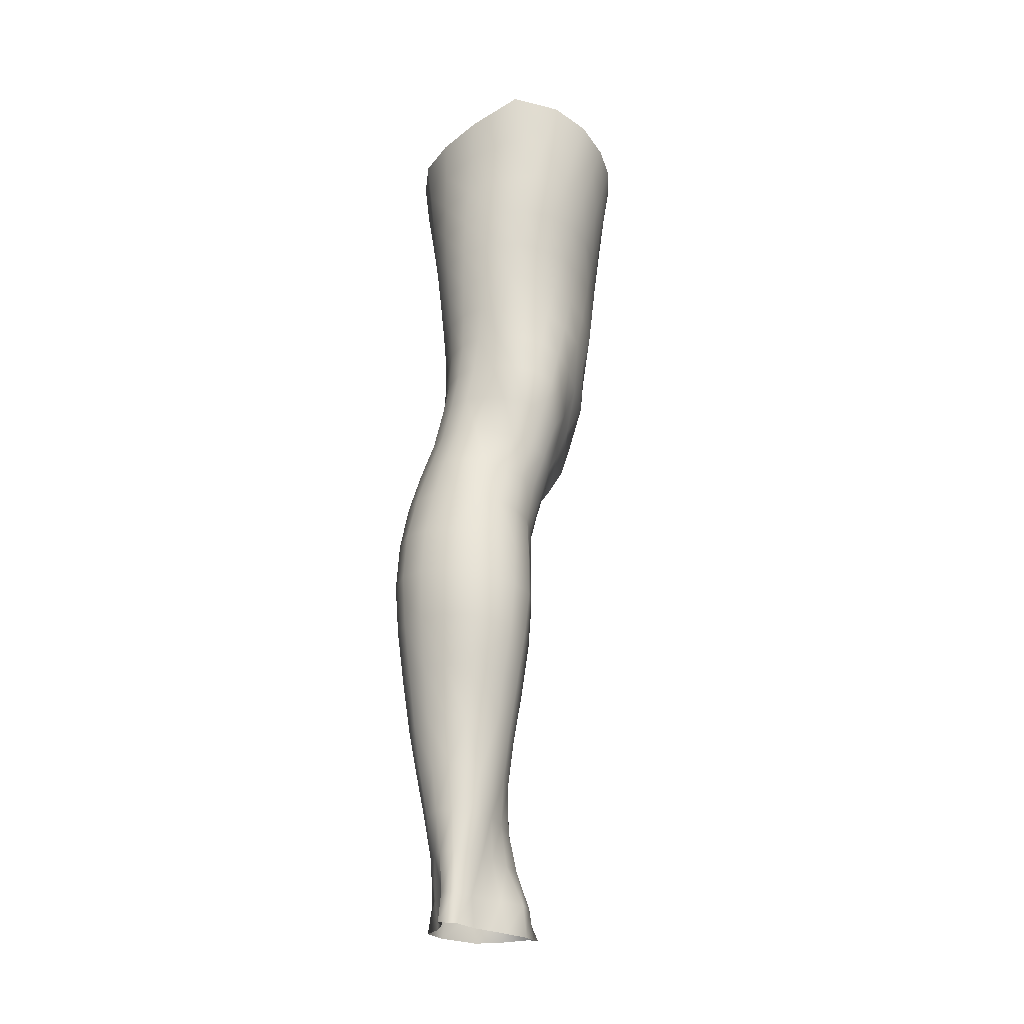
<metadata>
{"format":"obj","ext":"obj","renderer":"f3d","projection":"perspective","resolution":1024,"background":"white","views":[{"elev":-22.4,"azim":-143.8,"up":"+Y"}]}
</metadata>
<code>
o SMPLX-mesh-male.001
v 0.1763 -0.5808 -0.0163
v 0.1743 -0.5895 0.02007
v 0.1438 -0.5719 -0.07316
v 0.1133 -0.5688 -0.0867
v 0.1601 -0.5961 0.05291
v 0.1345 -0.5999 0.07613
v 0.103 -0.5972 0.08528
v 0.07896 -0.5604 -0.09012
v 0.04213 -0.5437 -0.07977
v 0.04954 -0.5846 -0.08014
v 0.08162 -0.5925 -0.0883
v 0.1604 -0.6087 -0.04993
v 0.1659 -0.5744 -0.0491
v 0.1401 -0.604 -0.07228
v 0.1716 -0.6164 -0.01811
v 0.1714 -0.625 0.01716
v 0.1317 -0.6339 0.07334
v 0.09968 -0.63 0.08139
v 0.02622 -0.5815 0.04167
v 0.04608 -0.5867 0.0611
v 0.04359 -0.614 0.05501
v 0.0249 -0.6066 0.03315
v 0.01654 -0.5507 -0.05383
v 0.005608 -0.5608 -0.02799
v 0.01004 -0.5885 -0.03656
v 0.02374 -0.5841 -0.06085
v 0.1207 -0.6953 0.06317
v 0.08905 -0.6921 0.06867
v 0.09488 -0.6616 0.07544
v 0.1267 -0.6656 0.06853
v 0.01504 -0.6299 0.001861
v 0.02508 -0.635 0.02365
v 0.02735 -0.6653 0.01483
v 0.01974 -0.6608 -0.007886
v 0.02409 -0.6918 -0.01489
v 0.02858 -0.6974 0.007925
v 0.02868 -0.7282 -0.000316
v 0.02651 -0.7222 -0.02216
v 0.1571 -0.6325 0.04964
v 0.1601 -0.689 0.01404
v 0.1466 -0.6948 0.04288
v 0.1522 -0.6645 0.04648
v 0.166 -0.6584 0.01556
v 0.113 -0.5996 -0.08514
v 0.01276 -0.6012 0.01124
v 0.01272 -0.5772 0.02051
v 0.02469 -0.6552 -0.05131
v 0.03916 -0.6541 -0.07141
v 0.031 -0.6203 -0.06714
v 0.01636 -0.6219 -0.04435
v 0.1356 -0.6646 -0.06958
v 0.151 -0.6706 -0.04698
v 0.1556 -0.6407 -0.04798
v 0.1376 -0.635 -0.07082
v 0.16 -0.6797 -0.01702
v 0.1662 -0.6491 -0.01728
v 0.1474 -0.7485 0.01047
v 0.1323 -0.7536 0.03598
v 0.1398 -0.7247 0.03955
v 0.1541 -0.719 0.01236
v 0.1484 -0.7389 -0.01918
v 0.1541 -0.7093 -0.01783
v 0.1476 -0.6996 -0.0467
v 0.1442 -0.7291 -0.04634
v 0.1308 -0.7217 -0.06551
v 0.1335 -0.6929 -0.06764
v 0.113 -0.6887 -0.08225
v 0.1124 -0.7167 -0.07948
v 0.09026 -0.6858 -0.08811
v 0.06707 -0.6842 -0.08407
v 0.07178 -0.7126 -0.08263
v 0.09236 -0.714 -0.08554
v 0.03762 -0.715 -0.06018
v 0.05222 -0.7131 -0.07443
v 0.04629 -0.6844 -0.07325
v 0.03206 -0.686 -0.05584
v 0.05579 -0.8279 -0.0771
v 0.07099 -0.8251 -0.08221
v 0.06639 -0.7964 -0.07869
v 0.04991 -0.7987 -0.07318
v 0.08667 -0.8236 -0.08652
v 0.103 -0.8241 -0.08536
v 0.09841 -0.7964 -0.08249
v 0.08238 -0.7956 -0.08263
v 0.1281 -0.8045 -0.06228
v 0.1136 -0.799 -0.07583
v 0.1183 -0.8266 -0.07853
v 0.1321 -0.8317 -0.06507
v 0.1442 -0.8387 -0.04727
v 0.1427 -0.8116 -0.04646
v 0.1406 -0.8463 -0.025
v 0.1429 -0.8196 -0.02494
v 0.1292 -0.8277 0.001636
v 0.13 -0.8534 0.00114
v 0.03419 -0.8434 -0.03563
v 0.03446 -0.8369 -0.05376
v 0.02923 -0.8082 -0.04676
v 0.03132 -0.8149 -0.02917
v 0.05305 -0.8269 0.009448
v 0.06778 -0.8304 0.03394
v 0.0681 -0.8566 0.02232
v 0.05611 -0.8535 -0.00173
v 0.1442 -0.7665 -0.02098
v 0.1402 -0.7759 0.007388
v 0.1279 -0.7498 -0.06334
v 0.1415 -0.7574 -0.04593
v 0.0421 -0.7429 -0.06446
v 0.05744 -0.7408 -0.07568
v 0.02835 -0.7579 -0.009624
v 0.02708 -0.7514 -0.02993
v 0.09961 -0.7803 0.04601
v 0.1236 -0.7802 0.03187
v 0.1191 -0.8065 0.02898
v 0.09655 -0.8069 0.04258
v 0.1425 -0.7937 -0.02336
v 0.141 -0.7846 -0.04621
v 0.1266 -0.7773 -0.06193
v 0.1119 -0.7717 -0.07534
v 0.09565 -0.7691 -0.08126
v 0.07934 -0.7681 -0.08065
v 0.06231 -0.7684 -0.07683
v 0.04598 -0.7705 -0.06853
v 0.02814 -0.7798 -0.03854
v 0.03017 -0.7867 -0.02021
v 0.0936 -0.8331 0.04152
v 0.1187 -0.8327 0.02919
v 0.1176 -0.8571 0.02322
v 0.0921 -0.8576 0.0329
v 0.09231 -0.8789 0.01963
v 0.07213 -0.8774 0.009337
v 0.0915 -0.852 -0.09104
v 0.1083 -0.8524 -0.08964
v 0.1237 -0.8549 -0.08253
v 0.1452 -0.8653 -0.04954
v 0.1402 -0.8736 -0.02355
v 0.1282 -0.8793 -0.000852
v 0.1137 -0.8786 0.01523
v 0.04996 -0.8942 -0.06236
v 0.04301 -0.8652 -0.05768
v 0.04122 -0.8705 -0.04134
v 0.04909 -0.8986 -0.04615
v 0.06561 -0.8872 -0.0878
v 0.07935 -0.8837 -0.09771
v 0.07631 -0.8541 -0.08696
v 0.06327 -0.8574 -0.07823
v 0.09666 -0.8818 -0.1013
v 0.1144 -0.8819 -0.09809
v 0.1311 -0.8835 -0.08972
v 0.1377 -0.859 -0.06947
v 0.1441 -0.8873 -0.07415
v 0.148 -0.894 -0.05044
v 0.1421 -0.9022 -0.02001
v 0.1244 -0.9384 -0.00346
v 0.1216 -0.9087 -0.000173
v 0.1454 -0.9318 -0.02108
v 0.09947 -1.037 -0.01426
v 0.1234 -1.036 -0.01448
v 0.1195 -1.071 -0.02072
v 0.09818 -1.073 -0.02023
v 0.05193 -0.9276 -0.05069
v 0.0504 -0.9249 -0.06868
v 0.06518 -0.9186 -0.09702
v 0.08124 -0.9153 -0.1066
v 0.1574 -0.9559 -0.05491
v 0.1535 -0.9242 -0.05108
v 0.1501 -0.9177 -0.07754
v 0.1536 -0.9502 -0.08194
v 0.04726 -1.027 -0.06089
v 0.04647 -1.025 -0.08013
v 0.04485 -0.991 -0.07788
v 0.0455 -0.9931 -0.05724
v 0.06388 -0.9518 -0.1036
v 0.0631 -0.9861 -0.1079
v 0.08069 -0.983 -0.1176
v 0.08089 -0.9486 -0.1135
v 0.1532 -1.027 -0.06052
v 0.1574 -0.9902 -0.05824
v 0.1541 -0.9853 -0.08494
v 0.1504 -1.023 -0.08546
v 0.1484 -0.9627 -0.02537
v 0.1476 -0.9958 -0.02951
v 0.1265 -1.001 -0.01014
v 0.1256 -0.9684 -0.005588
v 0.1002 -1.002 -0.009251
v 0.09896 -0.9699 -0.005985
v 0.06013 -1.101 -0.07944
v 0.05377 -1.062 -0.07988
v 0.05344 -1.065 -0.06221
v 0.05966 -1.104 -0.06392
v 0.08285 -1.02 -0.1172
v 0.06519 -1.022 -0.1088
v 0.07022 -1.059 -0.1051
v 0.08533 -1.058 -0.1125
v 0.1416 -1.105 -0.0628
v 0.1479 -1.065 -0.06182
v 0.145 -1.062 -0.08468
v 0.1382 -1.102 -0.084
v 0.1161 -1.109 -0.02727
v 0.14 -1.068 -0.03611
v 0.1346 -1.108 -0.04104
v 0.1116 -1.147 -0.03073
v 0.0946 -1.149 -0.03006
v 0.09645 -1.11 -0.02646
v 0.06481 -1.141 -0.06442
v 0.06365 -1.138 -0.07907
v 0.08451 -1.134 -0.1057
v 0.08601 -1.096 -0.1083
v 0.07273 -1.098 -0.101
v 0.07276 -1.135 -0.09847
v 0.1177 -1.099 -0.1072
v 0.1018 -1.097 -0.1106
v 0.09944 -1.134 -0.1075
v 0.1141 -1.136 -0.1037
v 0.131 -1.139 -0.08234
v 0.13 -1.101 -0.09837
v 0.1239 -1.138 -0.09503
v 0.1348 -1.141 -0.06283
v 0.1288 -1.145 -0.04257
v 0.04238 -0.6431 0.04782
v 0.04096 -0.6747 0.03926
v 0.03719 -0.7367 0.02276
v 0.03956 -0.7066 0.03143
v 0.03718 -0.7659 0.0121
v 0.03846 -0.7946 0.000532
v 0.04085 -0.8221 -0.01161
v 0.04308 -0.8491 -0.01992
v 0.04835 -0.8756 -0.0248
v 0.05596 -0.9032 -0.02778
v 0.05896 -0.9618 -0.0365
v 0.0483 -0.9597 -0.05365
v 0.0606 -0.931 -0.03328
v 0.05821 -1.031 -0.04082
v 0.05693 -0.9952 -0.03832
v 0.06208 -1.069 -0.04441
v 0.0672 -1.108 -0.04844
v 0.07184 -1.145 -0.04979
v 0.133 -0.8012 0.003662
v 0.112 -0.7445 -0.0766
v 0.0942 -0.7417 -0.08256
v 0.07584 -0.7403 -0.08105
v 0.05198 -0.7729 0.0334
v 0.07307 -0.7777 0.04685
v 0.06955 -0.8045 0.04022
v 0.04873 -0.8017 0.02454
v 0.09657 -0.9424 -0.003431
v 0.07774 -0.9664 -0.02079
v 0.07626 -0.9372 -0.01591
v 0.0964 -0.9177 0.002258
v 0.1207 -0.9124 -0.1064
v 0.1379 -0.9137 -0.09616
v 0.1237 -0.9449 -0.1139
v 0.1007 -0.9129 -0.1095
v 0.1024 -0.946 -0.1173
v 0.05761 -0.7161 0.05132
v 0.08301 -0.7216 0.06115
v 0.07803 -0.7499 0.05269
v 0.0538 -0.7444 0.04202
v 0.005612 -0.5707 -0.002042
v 0.06856 -0.6229 0.07373
v 0.07226 -0.5921 0.07898
v 0.06525 -0.654 0.06637
v 0.06198 -0.6854 0.05932
v 0.06124 -0.8779 -0.008737
v 0.07241 -0.9068 -0.009135
v 0.07834 -0.9994 -0.02426
v 0.07876 -1.034 -0.02756
v 0.07955 -1.071 -0.03181
v 0.08057 -1.11 -0.03586
v 0.08159 -1.148 -0.03751
v 0.007655 -0.5952 -0.01182
v 0.01232 -0.6256 -0.02068
v 0.01901 -0.6573 -0.02934
v 0.06184 -0.6545 -0.08491
v 0.08774 -0.6569 -0.08963
v 0.08486 -0.6261 -0.08933
v 0.05578 -0.6219 -0.08339
v 0.1133 -0.6604 -0.08417
v 0.1132 -0.6308 -0.08483
v 0.1063 -0.7527 0.05062
v 0.1024 -0.9812 -0.1214
v 0.1224 -1.019 -0.116
v 0.1239 -0.9804 -0.1176
v 0.1028 -1.019 -0.12
v 0.142 -0.9818 -0.1048
v 0.1413 -0.9464 -0.1018
v 0.1443 -1.031 -0.03221
v 0.103 -1.058 -0.1152
v 0.1204 -1.059 -0.1113
v 0.1355 -1.06 -0.1007
v 0.1396 -1.02 -0.1036
v 0.02469 -0.6884 -0.03593
v 0.0287 -0.7181 -0.04225
v 0.0317 -0.7465 -0.0486
v 0.03401 -0.7746 -0.05514
v 0.03649 -0.8028 -0.06226
v 0.04234 -0.8313 -0.06813
v 0.05153 -0.8607 -0.06988
v 0.05546 -0.8904 -0.07605
v 0.04713 -0.9573 -0.07379
v 0.0525 -0.9548 -0.09002
v 0.05463 -0.9216 -0.0841
v 0.05106 -0.9889 -0.0944
v 0.05321 -1.024 -0.0958
v 0.0597 -1.06 -0.09391
v 0.06684 -1.136 -0.08984
v 0.06489 -1.098 -0.0914
v 0.1137 -0.7243 0.05705
v 0.06886 -1.174 -0.06198
v 0.06747 -1.204 -0.05721
v 0.06907 -1.202 -0.07234
v 0.06707 -1.172 -0.0768
v 0.08252 -1.167 -0.1039
v 0.07203 -1.169 -0.09638
v 0.09636 -1.167 -0.1056
v 0.09306 -1.198 -0.1049
v 0.1039 -1.199 -0.09718
v 0.1093 -1.169 -0.1007
v 0.1184 -1.17 -0.09191
v 0.1209 -1.202 -0.06031
v 0.1273 -1.173 -0.06143
v 0.1248 -1.171 -0.08062
v 0.1203 -1.201 -0.07905
v 0.1218 -1.177 -0.04122
v 0.1166 -1.205 -0.03986
v 0.1065 -1.18 -0.03061
v 0.07318 -1.178 -0.04652
v 0.07027 -1.206 -0.04028
v 0.08051 -1.198 -0.104
v 0.07192 -1.2 -0.09432
v 0.06761 -1.171 -0.08714
v 0.07048 -1.201 -0.08316
v 0.06479 -1.233 -0.06765
v 0.05656 -1.233 -0.05099
v 0.07842 -1.229 -0.1045
v 0.07378 -1.23 -0.09099
v 0.09803 -1.229 -0.09381
v 0.09001 -1.228 -0.1063
v 0.1209 -1.23 -0.07778
v 0.1138 -1.2 -0.08928
v 0.1112 -1.23 -0.08692
v 0.1215 -1.23 -0.05918
v 0.1153 -1.232 -0.03501
v 0.0643 -1.233 -0.0326
v 0.07018 -1.232 -0.0795
v 0.08085 -1.18 -0.03469
v 0.07873 -1.208 -0.02858
v 0.09202 -1.181 -0.02902
v 0.1033 -1.207 -0.02712
v 0.09031 -1.208 -0.02367
v 0.07642 -1.233 -0.01961
v 0.1017 -1.233 -0.02086
v 0.0882 -1.233 -0.01489
v 0.123 -1.252 -0.07996
v 0.1241 -1.253 -0.06152
v 0.1073 -1.251 -0.08796
v 0.08965 -1.25 -0.1102
v 0.09636 -1.251 -0.09751
v 0.0742 -1.252 -0.007728
v 0.06455 -1.255 -0.02668
v 0.08819 -1.25 -0.001414
v 0.1045 -1.251 -0.009837
v 0.05631 -1.257 -0.04724
v 0.06196 -1.255 -0.06484
v 0.06782 -1.254 -0.07683
v 0.07698 -1.252 -0.1045
v 0.07392 -1.253 -0.0883
v 0.1152 -1.254 -0.03162
v 0.09463 -0.8969 0.008274
v 0.08097 -0.8929 0.002055
v 0.1101 -0.8955 0.009634
f 8 10 9
f 17 7 18
f 27 29 28
f 31 33 32
f 35 37 36
f 6 39 5
f 40 42 41
f 51 53 52
f 22 46 45
f 55 43 40
f 62 64 63
f 73 75 74
f 69 71 70
f 77 79 78
f 95 97 96
f 85 87 86
f 89 92 91
f 64 105 65
f 116 85 117
f 82 131 81
f 134 150 149
f 119 84 120
f 180 182 181
f 194 196 195
f 218 198 201
f 142 144 143
f 210 212 211
f 37 223 221
f 183 184 182
f 189 205 204
f 111 113 112
f 168 170 169
f 133 147 132
f 124 225 224
f 156 158 157
f 220 32 33
f 214 215 197
f 221 36 37
f 109 38 110
f 91 134 89
f 225 95 226
f 13 15 12
f 80 121 79
f 99 101 100
f 143 162 142
f 229 160 230
f 189 234 188
f 145 78 144
f 190 192 191
f 226 140 227
f 165 180 164
f 232 171 168
f 241 243 242
f 251 252 249
f 93 113 126
f 105 118 238
f 254 256 255
f 124 110 123
f 9 26 23
f 221 241 257
f 102 227 263
f 264 231 247
f 24 270 258
f 273 275 274
f 274 278 277
f 70 74 75
f 111 256 242
f 244 100 243
f 61 106 64
f 107 74 108
f 72 240 71
f 79 120 84
f 185 265 184
f 211 288 210
f 268 202 203
f 195 200 194
f 104 115 103
f 292 110 38
f 294 107 122
f 294 97 123
f 297 96 296
f 191 304 303
f 57 59 58
f 280 175 253
f 81 144 78
f 88 90 89
f 203 267 268
f 197 217 214
f 235 204 236
f 94 135 91
f 281 289 288
f 116 103 115
f 239 68 238
f 50 272 271
f 299 301 300
f 206 211 212
f 145 298 297
f 66 68 67
f 1 16 15
f 149 89 134
f 286 177 181
f 80 296 295
f 76 292 291
f 240 121 108
f 251 284 282
f 106 117 105
f 227 141 228
f 30 18 29
f 54 12 53
f 31 270 271
f 276 11 275
f 222 262 220
f 53 15 56
f 56 16 43
f 275 44 278
f 55 63 52
f 104 58 112
f 274 70 273
f 259 219 261
f 219 22 32
f 182 286 181
f 282 253 251
f 179 284 178
f 164 181 177
f 173 303 302
f 161 230 160
f 162 175 172
f 166 151 165
f 183 155 153
f 185 153 245
f 248 247 245
f 252 147 249
f 262 255 28
f 193 283 287
f 34 36 33
f 161 298 301
f 232 188 234
f 23 25 24
f 308 310 309
f 312 209 206
f 314 316 315
f 329 330 313
f 323 319 320
f 323 201 325
f 332 309 310
f 336 315 316
f 310 344 332
f 176 199 195
f 281 280 282
f 197 289 196
f 146 163 143
f 235 267 234
f 165 152 155
f 267 156 266
f 341 322 319
f 193 208 192
f 43 39 42
f 247 229 246
f 327 345 326
f 202 345 347
f 347 348 325
f 311 204 205
f 214 320 321
f 308 236 204
f 218 320 217
f 314 206 212
f 346 343 350
f 213 318 317
f 353 340 338
f 352 358 360
f 184 157 182
f 184 266 156
f 324 325 348
f 83 118 86
f 138 140 139
f 87 132 82
f 115 90 116
f 132 146 131
f 206 208 207
f 135 151 134
f 172 174 173
f 186 188 187
f 138 160 141
f 153 152 154
f 176 178 177
f 224 99 244
f 266 234 267
f 233 230 171
f 102 225 226
f 92 237 93
f 362 343 333
f 363 333 332
f 356 334 337
f 342 354 341
f 351 367 342
f 129 369 368
f 102 130 101
f 313 328 329
f 260 18 7
f 28 261 262
f 248 370 368
f 369 248 368
f 279 255 256
f 351 349 352
f 307 28 255
f 257 242 256
f 265 232 266
f 273 75 48
f 174 191 173
f 27 59 41
f 32 45 31
f 112 237 104
f 17 42 39
f 126 94 93
f 114 126 113
f 30 41 42
f 137 128 129
f 60 41 59
f 88 133 87
f 285 178 284
f 45 258 270
f 138 297 298
f 208 305 306
f 215 213 210
f 162 300 301
f 119 238 118
f 263 369 130
f 172 302 300
f 34 271 272
f 290 196 289
f 170 300 302
f 280 190 174
f 54 277 278
f 187 303 304
f 29 259 261
f 96 295 296
f 35 272 291
f 340 316 339
f 339 317 318
f 123 293 294
f 370 136 137
f 72 67 68
f 305 313 330
f 207 287 211
f 16 5 39
f 331 311 330
f 331 335 344
f 215 288 289
f 14 278 44
f 160 228 141
f 355 336 340
f 259 20 21
f 47 49 48
f 125 127 126
f 248 153 154
f 142 301 298
f 290 282 284
f 123 98 124
f 245 246 185
f 25 271 270
f 242 114 111
f 131 143 144
f 81 83 82
f 129 101 130
f 128 100 101
f 93 91 92
f 198 199 158
f 194 218 217
f 122 295 294
f 65 238 68
f 261 220 262
f 136 152 135
f 201 203 202
f 244 223 224
f 268 236 269
f 58 307 279
f 57 103 61
f 186 305 205
f 61 60 57
f 11 4 44
f 164 166 165
f 150 250 148
f 250 167 285
f 179 195 196
f 246 233 265
f 287 281 288
f 159 198 158
f 192 306 304
f 48 76 47
f 50 26 49
f 109 224 223
f 51 67 277
f 52 66 51
f 349 350 352
f 361 352 360
f 171 299 170
f 188 169 187
f 319 321 320
f 312 315 328
f 334 329 328
f 324 341 319
f 40 62 55
f 47 291 272
f 348 342 324
f 167 177 178
f 317 212 213
f 337 357 356
f 205 330 311
f 338 339 322
f 326 269 236
f 350 359 358
f 49 10 276
f 326 309 327
f 333 327 309
f 337 328 315
f 220 36 222
f 325 202 347
f 322 318 321
f 347 346 349
f 129 370 137
f 52 56 55
f 253 163 252
f 344 366 364
f 186 304 306
f 38 291 292
f 285 249 250
f 169 302 303
f 199 157 158
f 82 86 87
f 338 354 353
f 48 276 273
f 297 77 145
f 73 293 292
f 125 243 100
f 14 4 3
f 222 257 254
f 263 228 264
f 149 148 133
f 69 277 67
f 86 117 85
f 112 279 111
f 216 321 318
f 148 249 147
f 332 364 363
f 365 335 334
f 71 108 74
f 95 139 140
f 120 239 119
f 84 78 79
f 136 127 137
f 65 63 64
f 108 122 107
f 12 3 13
f 19 21 20
f 8 11 10
f 17 6 7
f 27 30 29
f 31 34 33
f 35 38 37
f 6 17 39
f 40 43 42
f 51 54 53
f 22 19 46
f 55 56 43
f 62 61 64
f 73 76 75
f 69 72 71
f 77 80 79
f 95 98 97
f 85 88 87
f 89 90 92
f 64 106 105
f 116 90 85
f 82 132 131
f 134 151 150
f 119 83 84
f 180 183 182
f 194 197 196
f 218 200 198
f 142 145 144
f 210 213 212
f 37 109 223
f 183 185 184
f 189 186 205
f 111 114 113
f 168 171 170
f 133 148 147
f 124 98 225
f 156 159 158
f 220 219 32
f 214 216 215
f 221 222 36
f 109 37 38
f 91 135 134
f 225 98 95
f 13 1 15
f 80 122 121
f 99 102 101
f 143 163 162
f 229 231 160
f 189 235 234
f 145 77 78
f 190 193 192
f 226 95 140
f 165 155 180
f 232 233 171
f 241 244 243
f 251 253 252
f 93 237 113
f 105 117 118
f 254 257 256
f 124 109 110
f 9 10 26
f 221 223 241
f 102 226 227
f 264 228 231
f 24 25 270
f 273 276 275
f 274 275 278
f 70 71 74
f 111 279 256
f 244 99 100
f 61 103 106
f 107 73 74
f 72 239 240
f 79 121 120
f 185 246 265
f 211 287 288
f 268 269 202
f 195 199 200
f 104 237 115
f 292 293 110
f 294 293 107
f 294 295 97
f 297 139 96
f 191 192 304
f 57 60 59
f 280 174 175
f 81 131 144
f 88 85 90
f 203 159 267
f 197 194 217
f 235 189 204
f 94 136 135
f 281 290 289
f 116 106 103
f 239 72 68
f 50 47 272
f 299 161 301
f 206 207 211
f 145 142 298
f 66 65 68
f 1 2 16
f 149 88 89
f 286 176 177
f 80 77 296
f 76 73 292
f 240 120 121
f 251 285 284
f 106 116 117
f 227 140 141
f 30 17 18
f 54 14 12
f 31 45 270
f 276 10 11
f 222 254 262
f 53 12 15
f 56 15 16
f 275 11 44
f 55 62 63
f 104 57 58
f 274 69 70
f 259 21 219
f 219 21 22
f 182 157 286
f 282 280 253
f 179 290 284
f 164 180 181
f 173 191 303
f 161 299 230
f 162 163 175
f 166 150 151
f 183 180 155
f 185 183 153
f 248 264 247
f 252 146 147
f 262 254 255
f 193 190 283
f 34 35 36
f 161 138 298
f 232 168 188
f 23 26 25
f 308 311 310
f 312 313 209
f 314 317 316
f 329 331 330
f 323 324 319
f 323 218 201
f 332 333 309
f 336 337 315
f 310 331 344
f 176 286 199
f 281 283 280
f 197 215 289
f 146 252 163
f 235 268 267
f 165 151 152
f 267 159 156
f 341 338 322
f 193 207 208
f 43 16 39
f 247 231 229
f 327 346 345
f 202 269 345
f 347 349 348
f 311 308 204
f 214 217 320
f 308 326 236
f 218 323 320
f 314 312 206
f 346 327 343
f 213 216 318
f 353 355 340
f 352 350 358
f 184 156 157
f 184 265 266
f 324 323 325
f 83 119 118
f 138 141 140
f 87 133 132
f 115 92 90
f 132 147 146
f 206 209 208
f 135 152 151
f 172 175 174
f 186 189 188
f 138 161 160
f 153 155 152
f 176 179 178
f 224 225 99
f 266 232 234
f 233 229 230
f 102 99 225
f 92 115 237
f 362 359 343
f 363 362 333
f 356 365 334
f 342 367 354
f 351 361 367
f 129 130 369
f 102 263 130
f 313 312 328
f 260 259 18
f 28 29 261
f 248 154 370
f 369 264 248
f 279 307 255
f 351 348 349
f 307 27 28
f 257 241 242
f 265 233 232
f 273 70 75
f 174 190 191
f 27 307 59
f 32 22 45
f 112 113 237
f 17 30 42
f 126 127 94
f 114 125 126
f 30 27 41
f 137 127 128
f 60 40 41
f 88 149 133
f 285 167 178
f 45 46 258
f 138 139 297
f 208 209 305
f 215 216 213
f 162 172 300
f 119 239 238
f 263 264 369
f 172 173 302
f 34 31 271
f 290 179 196
f 170 299 300
f 280 283 190
f 54 51 277
f 187 169 303
f 29 18 259
f 96 97 295
f 35 34 272
f 340 336 316
f 339 316 317
f 123 110 293
f 370 154 136
f 72 69 67
f 305 209 313
f 207 193 287
f 16 2 5
f 331 310 311
f 331 329 335
f 215 210 288
f 14 54 278
f 160 231 228
f 355 357 336
f 259 260 20
f 47 50 49
f 125 128 127
f 248 245 153
f 142 162 301
f 290 281 282
f 123 97 98
f 245 247 246
f 25 50 271
f 242 243 114
f 131 146 143
f 81 84 83
f 129 128 101
f 128 125 100
f 93 94 91
f 198 200 199
f 194 200 218
f 122 80 295
f 65 105 238
f 261 219 220
f 136 154 152
f 201 198 203
f 244 241 223
f 268 235 236
f 58 59 307
f 57 104 103
f 186 306 305
f 61 62 60
f 11 8 4
f 164 167 166
f 150 166 250
f 250 166 167
f 179 176 195
f 246 229 233
f 287 283 281
f 159 203 198
f 192 208 306
f 48 75 76
f 50 25 26
f 109 124 224
f 51 66 67
f 52 63 66
f 349 346 350
f 361 351 352
f 171 230 299
f 188 168 169
f 319 322 321
f 312 314 315
f 334 335 329
f 324 342 341
f 40 60 62
f 47 76 291
f 348 351 342
f 167 164 177
f 317 314 212
f 337 336 357
f 205 305 330
f 338 340 339
f 326 345 269
f 350 343 359
f 49 26 10
f 326 308 309
f 333 343 327
f 337 334 328
f 220 33 36
f 325 201 202
f 322 339 318
f 347 345 346
f 129 368 370
f 52 53 56
f 253 175 163
f 344 335 366
f 186 187 304
f 38 35 291
f 285 251 249
f 169 170 302
f 199 286 157
f 82 83 86
f 338 341 354
f 48 49 276
f 297 296 77
f 73 107 293
f 125 114 243
f 14 44 4
f 222 221 257
f 263 227 228
f 149 150 148
f 69 274 277
f 86 118 117
f 112 58 279
f 216 214 321
f 148 250 249
f 332 344 364
f 365 366 335
f 71 240 108
f 95 96 139
f 120 240 239
f 84 81 78
f 136 94 127
f 65 66 63
f 108 121 122
f 12 14 3
f 19 22 21

</code>
